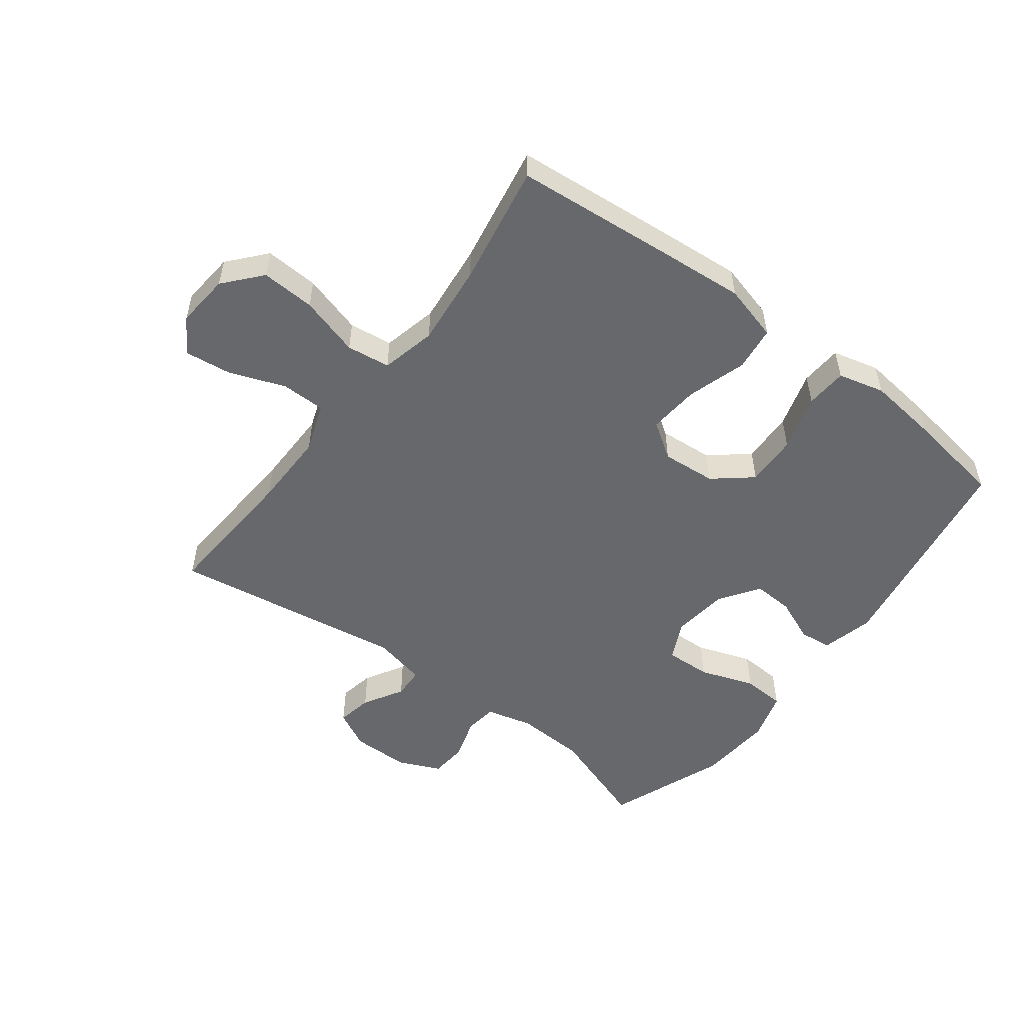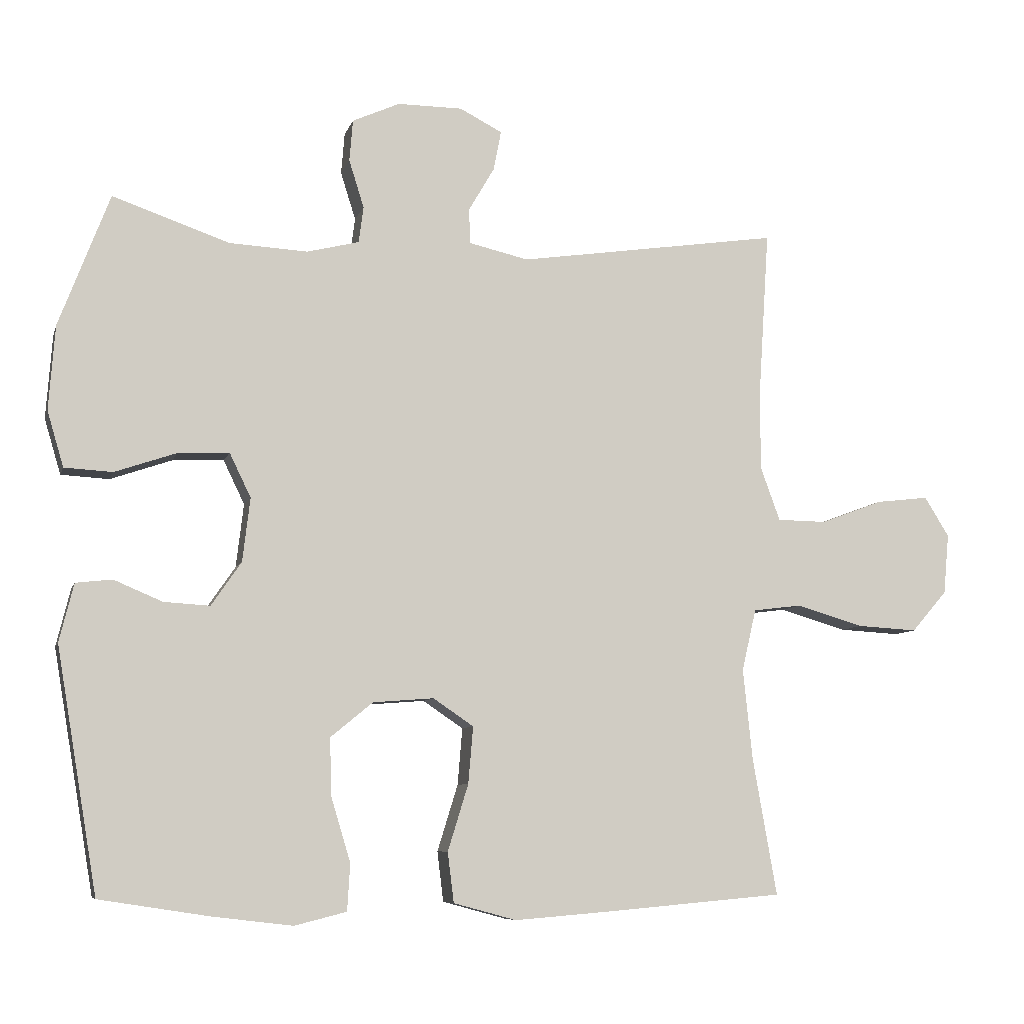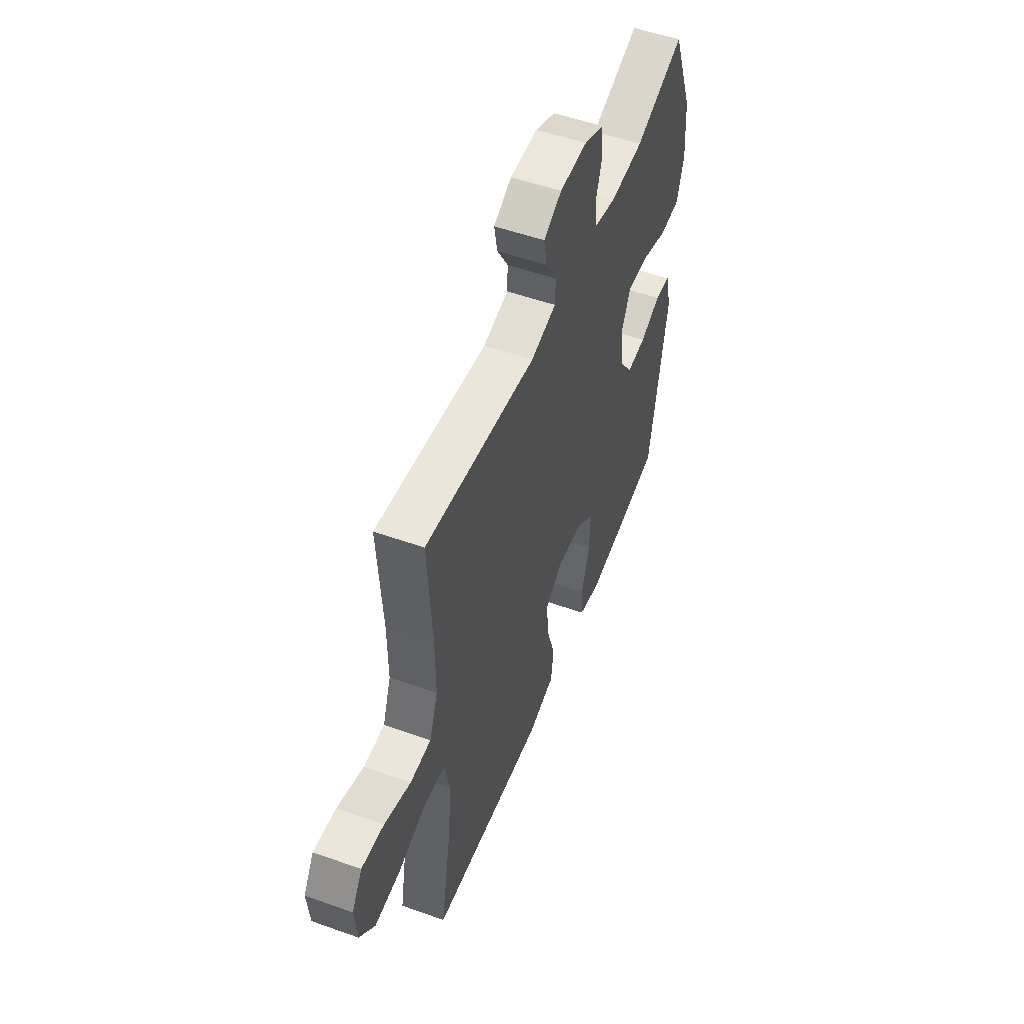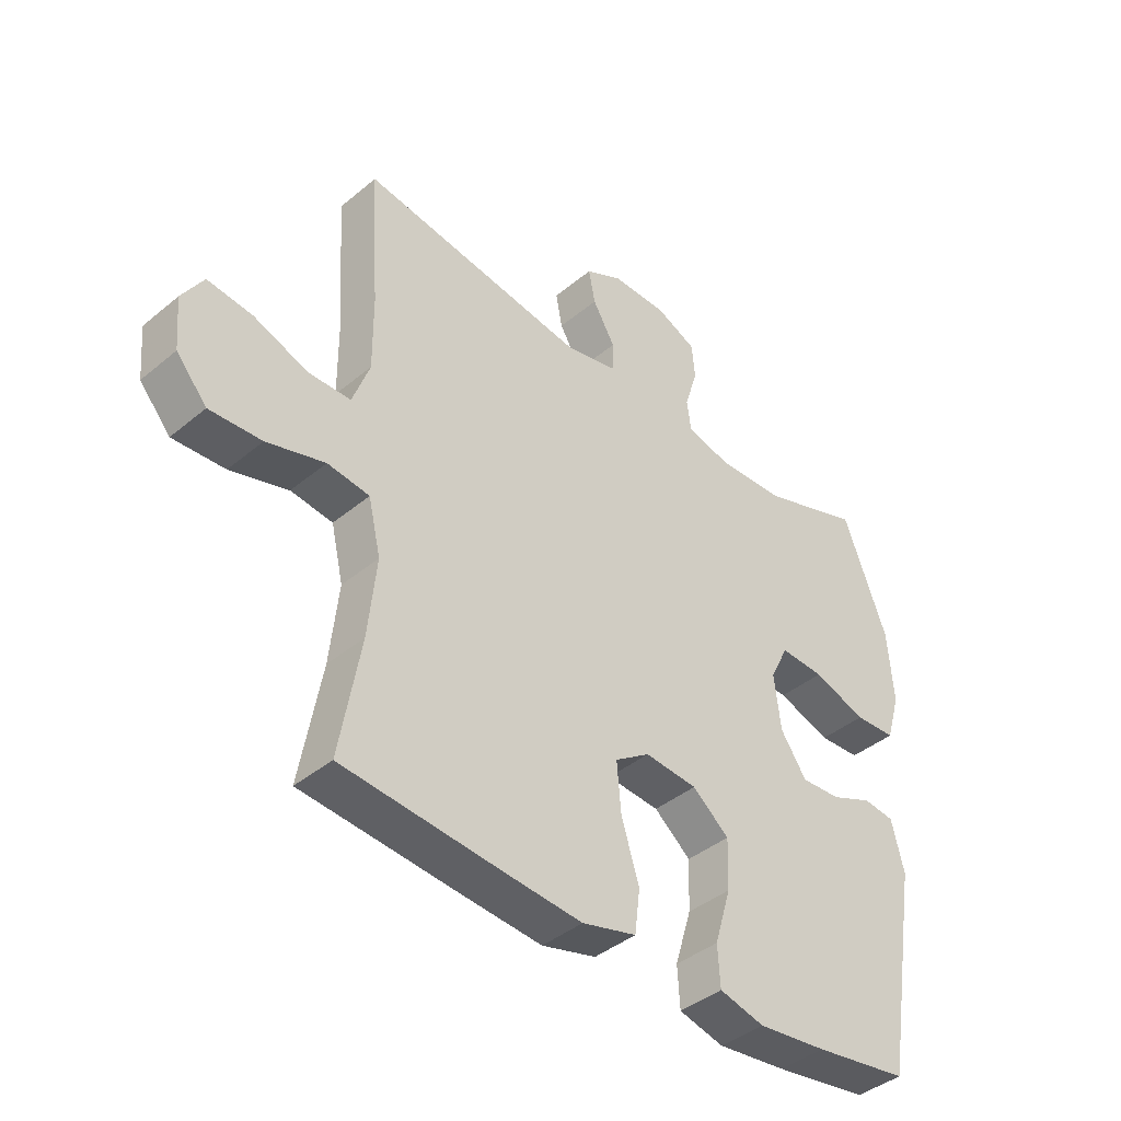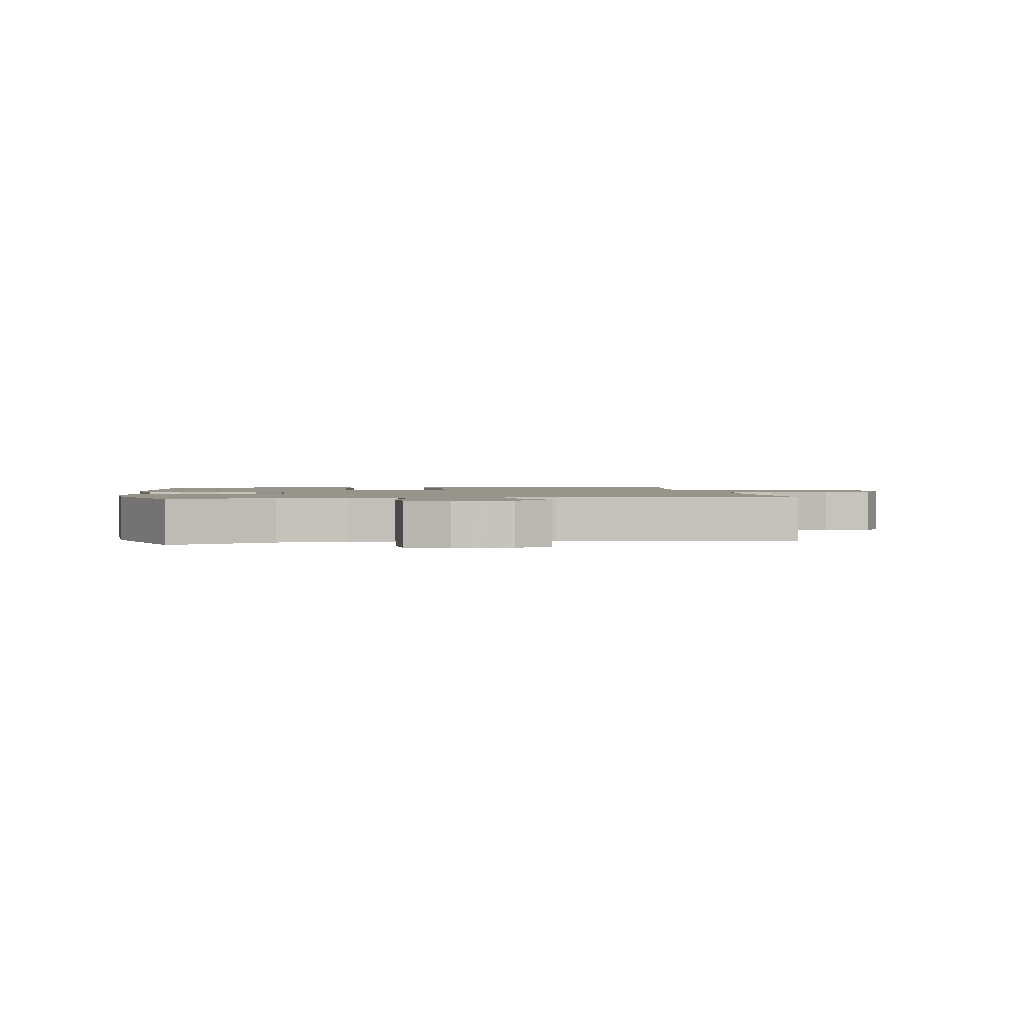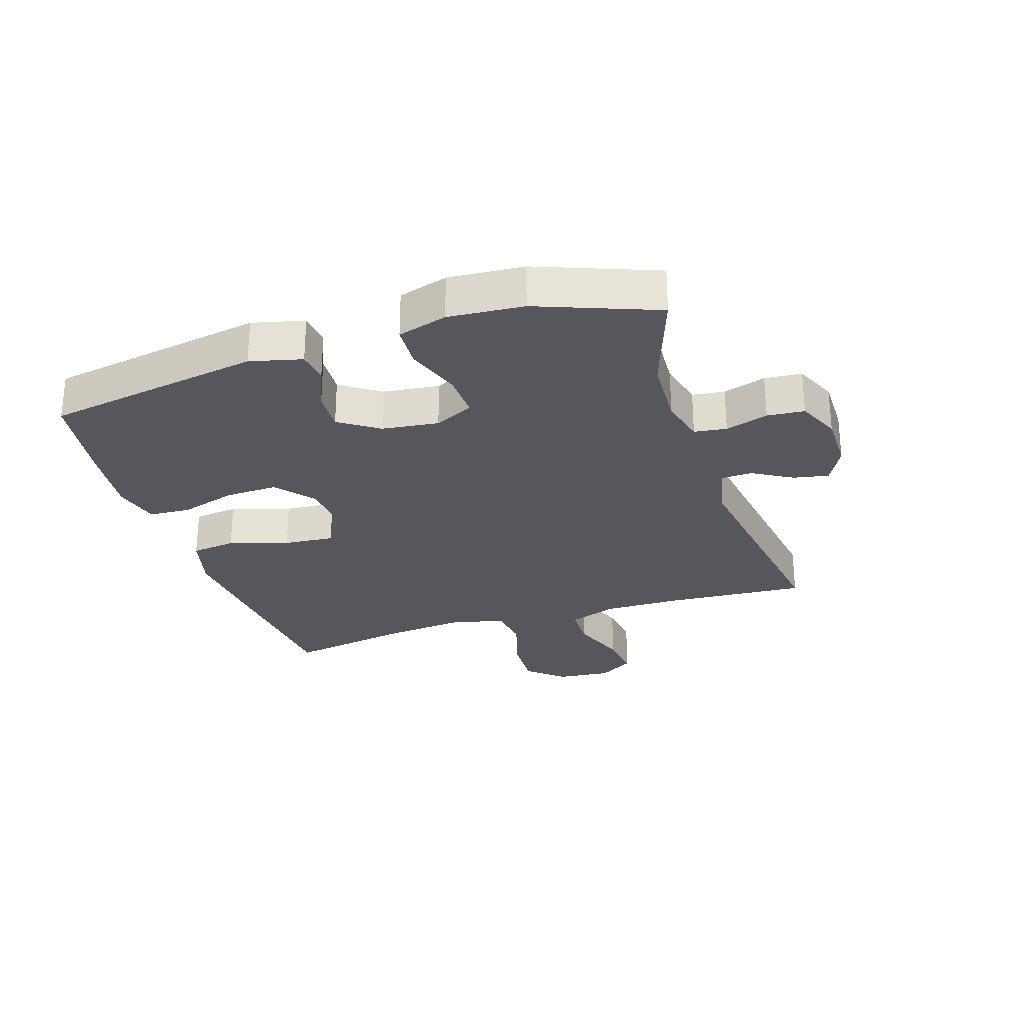
<metadata>
{"format":"obj","ext":"obj","renderer":"f3d","projection":"perspective","resolution":1024,"background":"white","views":[{"elev":-52.5,"azim":142.9,"up":"+Y"},{"elev":-7.7,"azim":-14.1,"up":"+Z"},{"elev":53.0,"azim":110.9,"up":"+Z"},{"elev":-41.1,"azim":135.2,"up":"+Z"},{"elev":1.7,"azim":-8.7,"up":"+Y"},{"elev":-27.5,"azim":-72.1,"up":"+Y"}]}
</metadata>
<code>
v -0.5 0.07 -0.5
v -0.56 0.07 -0.146
v -0.539 0.07 -0.061
v -0.486 0.07 -0.055
v -0.415 0.07 -0.085
v -0.348 0.07 -0.089
v -0.304 0.07 -0.025
v -0.293 0.07 0.068
v -0.324 0.07 0.132
v -0.399 0.07 0.129
v -0.489 0.07 0.098
v -0.559 0.07 0.102
v -0.583 0.07 0.183
v -0.574 0.07 0.306
v -0.5 0.07 0.5
v -0.33 0.07 0.441
v -0.215 0.07 0.435
v -0.139 0.07 0.454
v -0.132 0.07 0.507
v -0.154 0.07 0.577
v -0.149 0.07 0.638
v -0.08 0.07 0.669
v 0.015 0.07 0.669
v 0.077 0.07 0.637
v 0.066 0.07 0.579
v 0.028 0.07 0.514
v 0.03 0.07 0.463
v 0.117 0.07 0.443
v 0.5 0.07 0.5
v 0.485 0.07 0.267
v 0.484 0.07 0.142
v 0.513 0.07 0.062
v 0.585 0.07 0.061
v 0.676 0.07 0.095
v 0.753 0.07 0.104
v 0.789 0.07 0.046
v 0.781 0.07 -0.042
v 0.729 0.07 -0.102
v 0.641 0.07 -0.097
v 0.543 0.07 -0.068
v 0.472 0.07 -0.077
v 0.451 0.07 -0.167
v 0.465 0.07 -0.301
v 0.5 0.07 -0.5
v 0.237 0.07 -0.523
v 0.1 0.07 -0.534
v 0.008 0.07 -0.509
v -0.001 0.07 -0.436
v 0.029 0.07 -0.339
v 0.036 0.07 -0.256
v -0.023 0.07 -0.216
v -0.112 0.07 -0.223
v -0.174 0.07 -0.274
v -0.171 0.07 -0.359
v -0.143 0.07 -0.452
v -0.147 0.07 -0.52
v -0.223 0.07 -0.539
v -0.34 0.07 -0.525
v -0.5 0 -0.5
v -0.56 0 -0.146
v -0.539 0 -0.061
v -0.486 0 -0.055
v -0.415 0 -0.085
v -0.348 0 -0.089
v -0.304 0 -0.025
v -0.293 0 0.068
v -0.324 0 0.132
v -0.399 0 0.129
v -0.489 0 0.098
v -0.559 0 0.102
v -0.583 0 0.183
v -0.574 0 0.306
v -0.5 0 0.5
v -0.33 0 0.441
v -0.215 0 0.435
v -0.139 0 0.454
v -0.132 0 0.507
v -0.154 0 0.577
v -0.149 0 0.638
v -0.08 0 0.669
v 0.015 0 0.669
v 0.077 0 0.637
v 0.066 0 0.579
v 0.028 0 0.514
v 0.03 0 0.463
v 0.117 0 0.443
v 0.5 0 0.5
v 0.485 0 0.267
v 0.484 0 0.142
v 0.513 0 0.062
v 0.585 0 0.061
v 0.676 0 0.095
v 0.753 0 0.104
v 0.789 0 0.046
v 0.781 0 -0.042
v 0.729 0 -0.102
v 0.641 0 -0.097
v 0.543 0 -0.068
v 0.472 0 -0.077
v 0.451 0 -0.167
v 0.465 0 -0.301
v 0.5 0 -0.5
v 0.237 0 -0.523
v 0.1 0 -0.534
v 0.008 0 -0.509
v -0.001 0 -0.436
v 0.029 0 -0.339
v 0.036 0 -0.256
v -0.023 0 -0.216
v -0.112 0 -0.223
v -0.174 0 -0.274
v -0.171 0 -0.359
v -0.143 0 -0.452
v -0.147 0 -0.52
v -0.223 0 -0.539
v -0.34 0 -0.525
f 3 4 5
f 2 3 5
f 1 2 5
f 58 1 5
f 57 58 5
f 56 57 5
f 55 56 5
f 54 55 5
f 53 54 5 6
f 52 53 6 7
f 51 52 7 8
f 50 51 8 9
f 47 48 49
f 46 47 49
f 45 46 49
f 44 45 49
f 43 44 49
f 42 43 49 50
f 41 42 50 9
f 38 39 40
f 37 38 40
f 36 37 40
f 35 36 40
f 34 35 40
f 33 34 40
f 32 33 40 41
f 31 32 41 9
f 28 29 30
f 30 31 9
f 28 30 9
f 27 28 9
f 24 25 26
f 23 24 26
f 22 23 26
f 21 22 26
f 20 21 26
f 19 20 26
f 18 19 26 27
f 27 9 10
f 18 27 10
f 17 18 10
f 14 15 16
f 13 14 16
f 12 13 16
f 11 12 16
f 10 11 16
f 10 16 17
f 63 62 61
f 63 61 60
f 63 60 59
f 63 59 116
f 63 116 115
f 63 115 114
f 63 114 113
f 63 113 112
f 64 63 112 111
f 65 64 111 110
f 66 65 110 109
f 67 66 109 108
f 107 106 105
f 107 105 104
f 107 104 103
f 107 103 102
f 107 102 101
f 108 107 101 100
f 67 108 100 99
f 98 97 96
f 98 96 95
f 98 95 94
f 98 94 93
f 98 93 92
f 98 92 91
f 99 98 91 90
f 67 99 90 89
f 88 87 86
f 67 89 88
f 67 88 86
f 67 86 85
f 84 83 82
f 84 82 81
f 84 81 80
f 84 80 79
f 84 79 78
f 84 78 77
f 85 84 77 76
f 68 67 85
f 68 85 76
f 68 76 75
f 74 73 72
f 74 72 71
f 74 71 70
f 74 70 69
f 74 69 68
f 75 74 68
f 1 59 60 2
f 2 60 61 3
f 3 61 62 4
f 4 62 63 5
f 5 63 64 6
f 6 64 65 7
f 7 65 66 8
f 8 66 67 9
f 9 67 68 10
f 10 68 69 11
f 11 69 70 12
f 12 70 71 13
f 13 71 72 14
f 14 72 73 15
f 15 73 74 16
f 16 74 75 17
f 17 75 76 18
f 18 76 77 19
f 19 77 78 20
f 20 78 79 21
f 21 79 80 22
f 22 80 81 23
f 23 81 82 24
f 24 82 83 25
f 25 83 84 26
f 26 84 85 27
f 27 85 86 28
f 28 86 87 29
f 29 87 88 30
f 30 88 89 31
f 31 89 90 32
f 32 90 91 33
f 33 91 92 34
f 34 92 93 35
f 35 93 94 36
f 36 94 95 37
f 37 95 96 38
f 38 96 97 39
f 39 97 98 40
f 40 98 99 41
f 41 99 100 42
f 42 100 101 43
f 43 101 102 44
f 44 102 103 45
f 45 103 104 46
f 46 104 105 47
f 47 105 106 48
f 48 106 107 49
f 49 107 108 50
f 50 108 109 51
f 51 109 110 52
f 52 110 111 53
f 53 111 112 54
f 54 112 113 55
f 55 113 114 56
f 56 114 115 57
f 57 115 116 58
f 58 116 59 1

</code>
